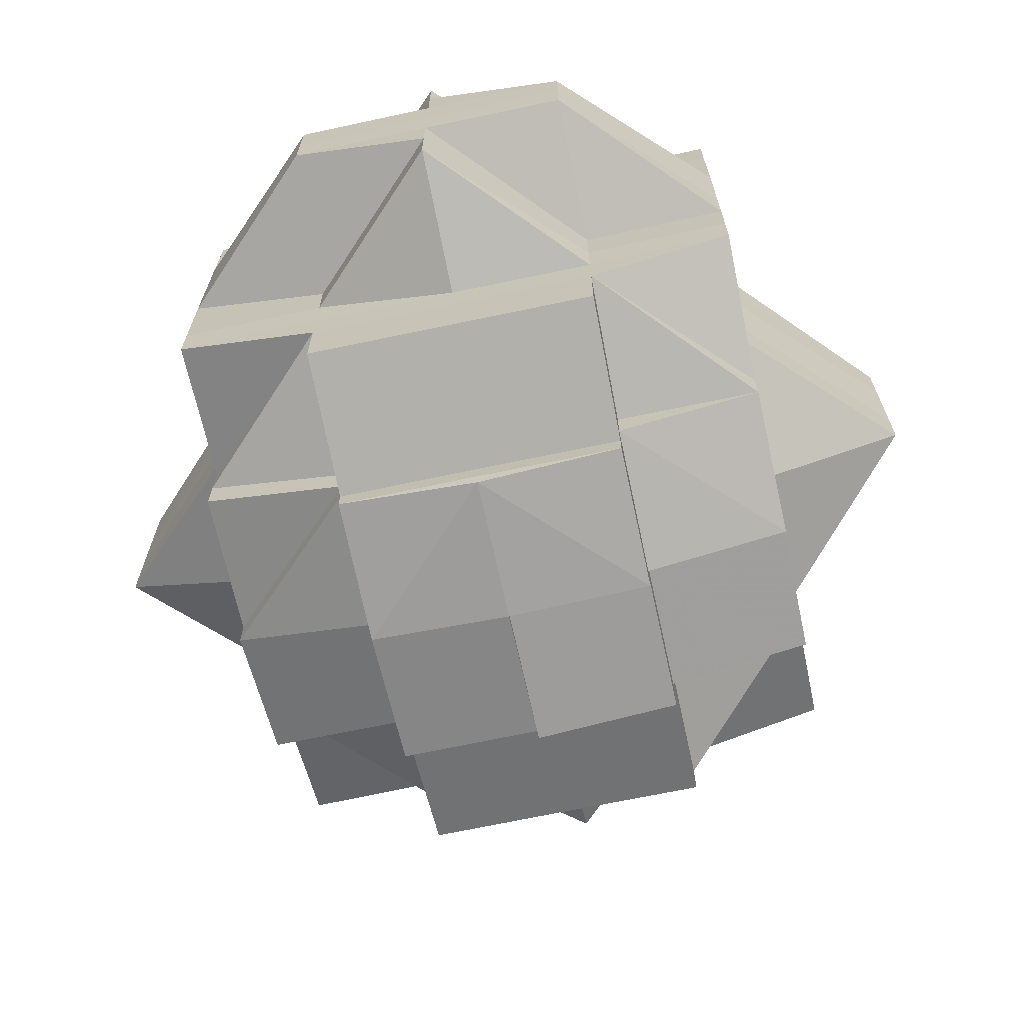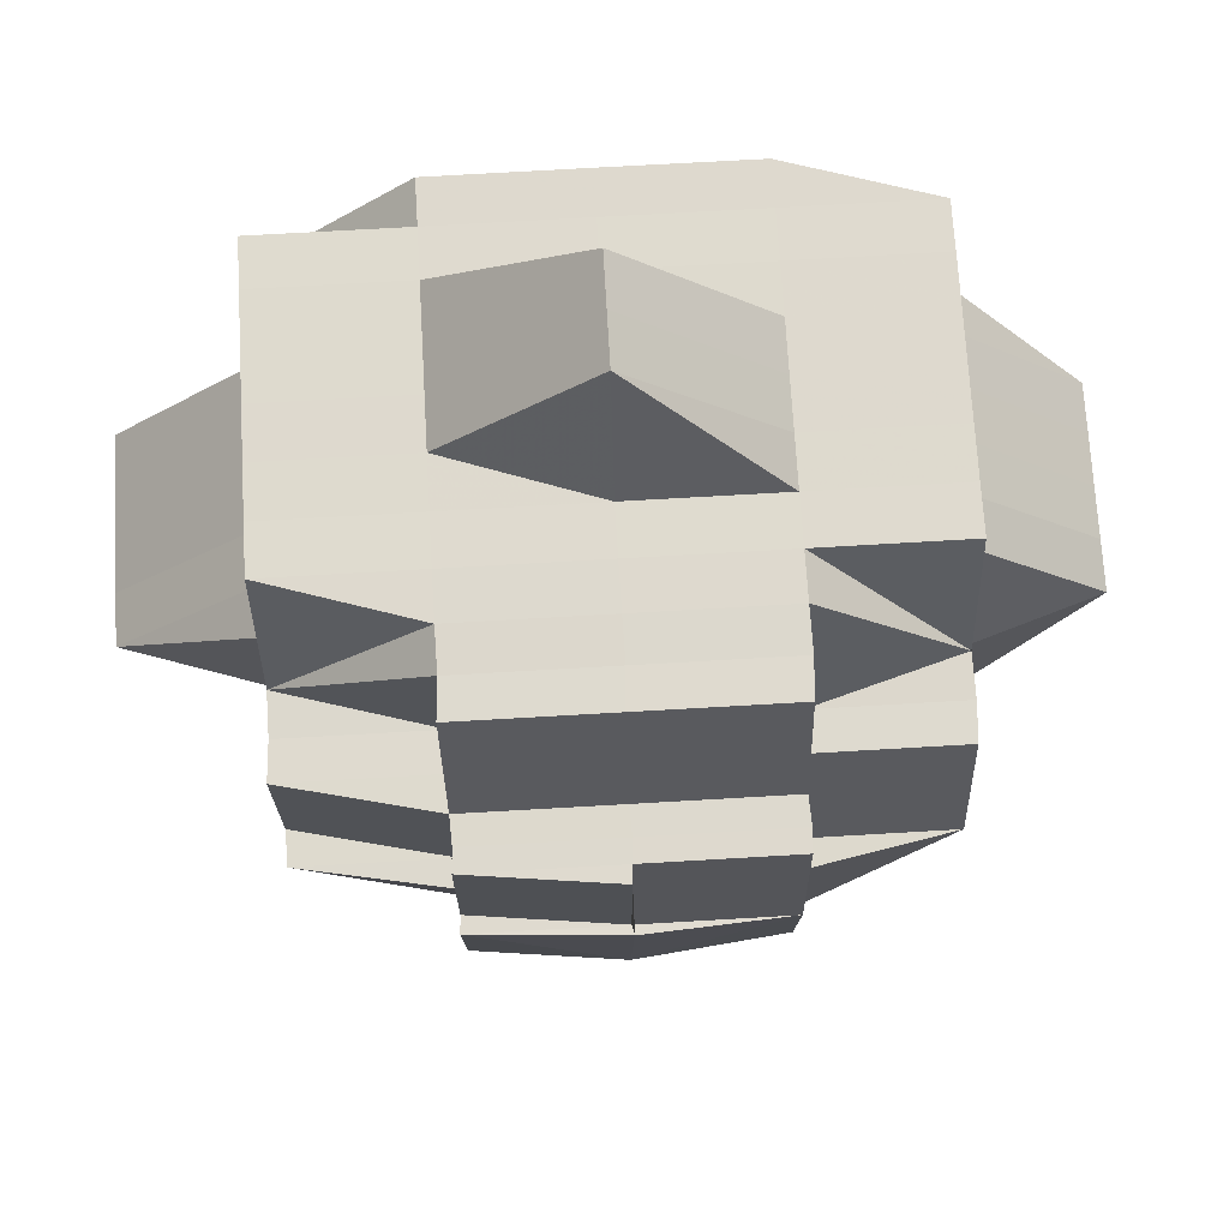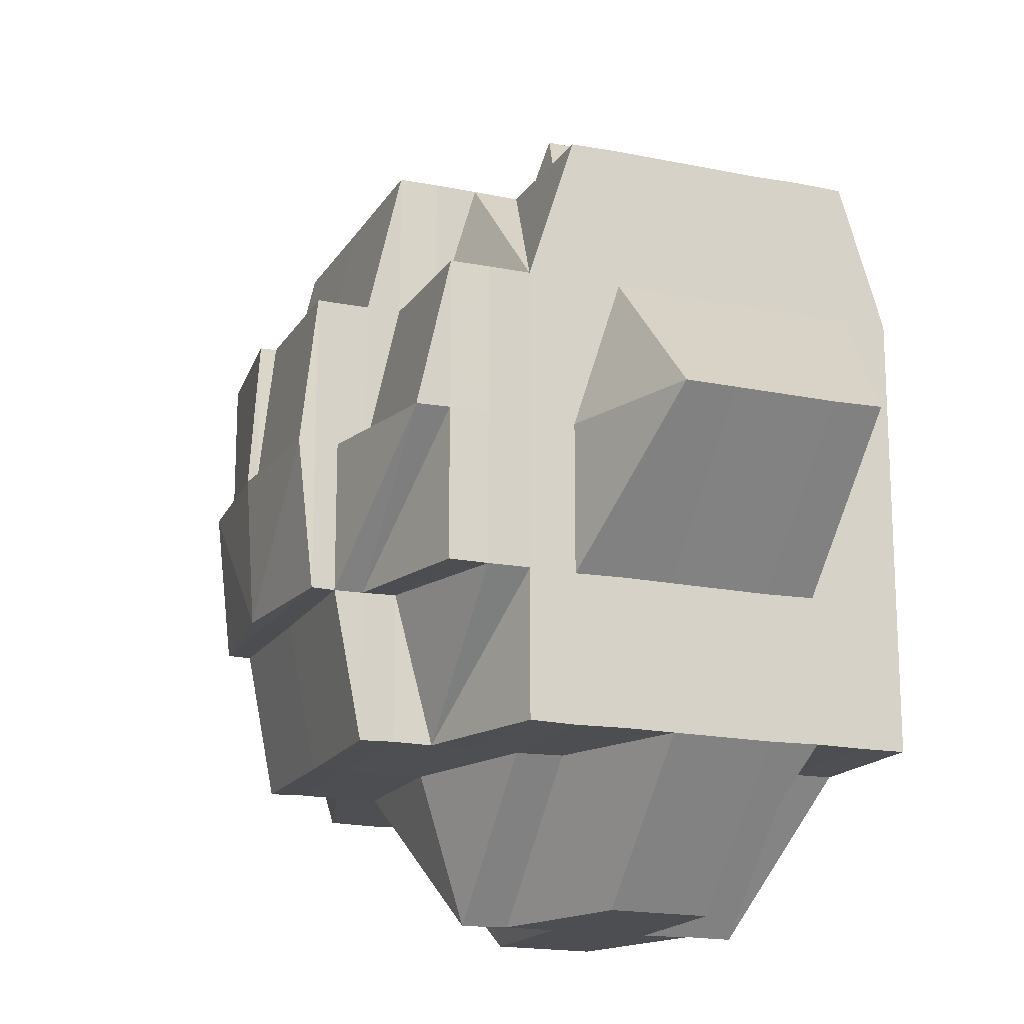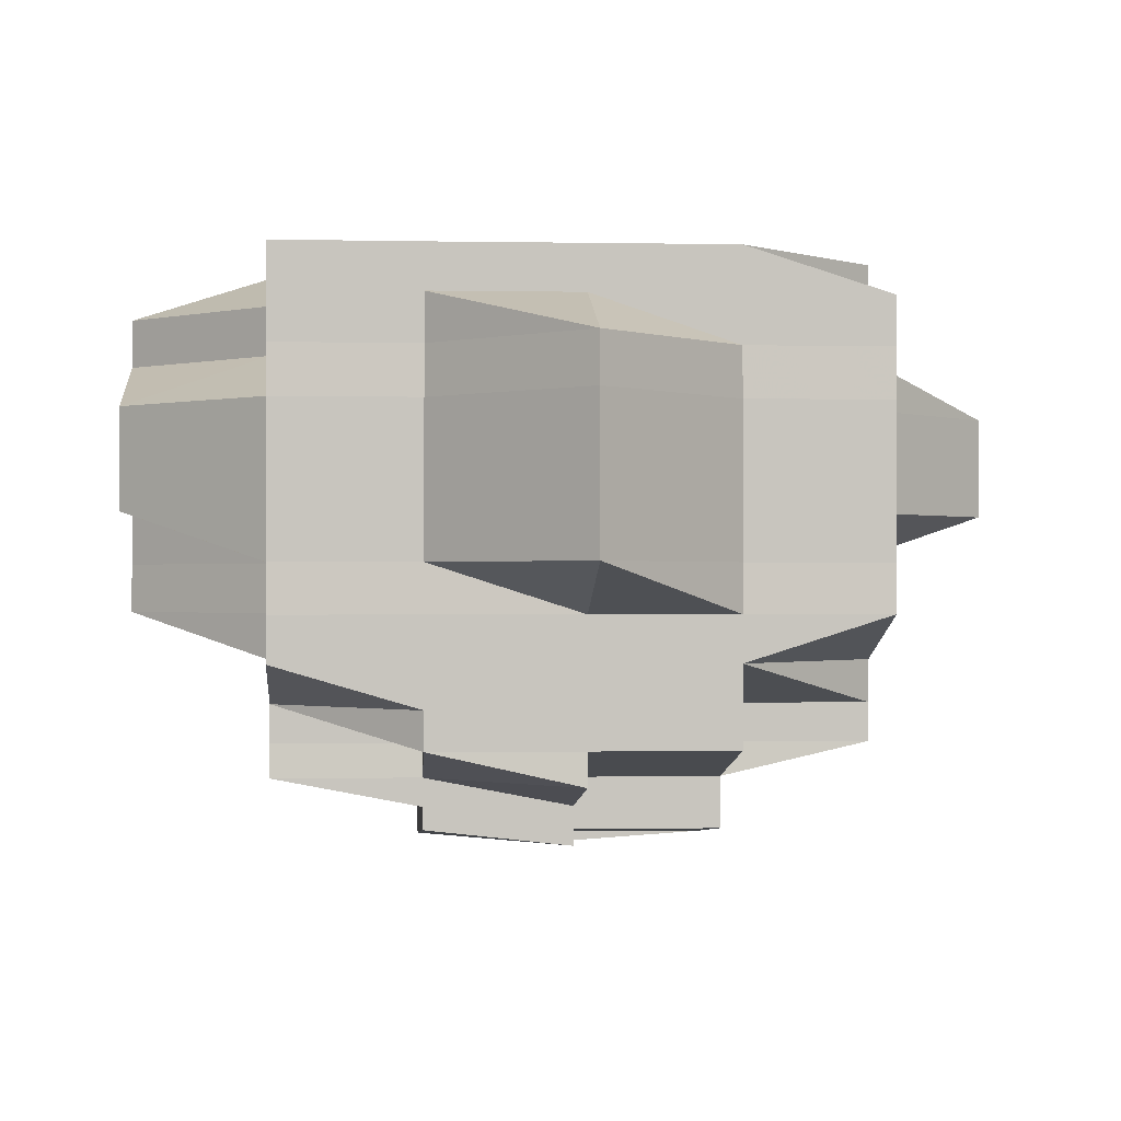
<metadata>
{"format":"obj","ext":"obj","renderer":"f3d","projection":"perspective","resolution":1024,"background":"white","views":[{"elev":-68.1,"azim":12.1,"up":"+Z"},{"elev":71.4,"azim":176.7,"up":"+Y"},{"elev":-17.1,"azim":-111.8,"up":"+Y"},{"elev":-0.6,"azim":85.7,"up":"+Z"}]}
</metadata>
<code>
o 13099
v 2189 1882 7.674
v 2189 1882 7.674
v 2189 1882 7.671
v 2189 1882 7.671
v 2189 1882 7.674
v 2189 1882 7.671
v 2189 1882 7.674
v 2189 1882 7.671
v 2189 1882 7.668
v 2189 1882 7.668
v 2189 1882 7.668
v 2189 1882 7.668
v 2189 1882 7.671
v 2189 1882 7.671
v 2189 1882 7.674
v 2189 1882 7.668
v 2189 1882 7.671
v 2189 1882 7.674
v 2189 1882 7.664
v 2189 1882 7.671
v 2189 1882 7.668
v 2189 1882 7.671
v 2189 1882 7.668
v 2189 1882 7.668
v 2189 1882 7.664
v 2189 1882 7.671
v 2189 1882 7.674
v 2189 1882 7.668
v 2189 1882 7.664
v 2189 1882 7.668
v 2189 1882 7.664
v 2189 1882 7.664
v 2189 1882 7.661
v 2189 1882 7.664
v 2189 1882 7.661
v 2189 1882 7.657
v 2189 1882 7.661
v 2189 1882 7.661
v 2189 1882 7.664
v 2189 1882 7.657
v 2189 1882 7.654
v 2189 1882 7.657
v 2189 1882 7.661
v 2189 1882 7.657
v 2189 1882 7.654
v 2189 1882 7.654
v 2189 1882 7.657
v 2189 1882 7.654
v 2189 1882 7.651
v 2189 1882 7.651
v 2189 1882 7.651
v 2189 1882 7.648
v 2189 1882 7.654
v 2189 1882 7.651
v 2189 1882 7.648
v 2189 1882 7.648
v 2189 1882 7.648
v 2189 1882 7.648
v 2189 1882 7.654
v 2189 1882 7.651
v 2189 1882 7.651
v 2189 1882 7.648
v 2189 1882 7.645
v 2189 1882 7.654
v 2189 1882 7.645
v 2189 1882 7.645
v 2189 1882 7.645
v 2189 1882 7.642
v 2189 1882 7.642
v 2189 1882 7.645
v 2189 1882 7.645
v 2189 1882 7.642
v 2189 1882 7.642
v 2189 1882 7.64
v 2189 1882 7.642
v 2189 1882 7.64
v 2189 1882 7.642
v 2189 1882 7.642
v 2189 1882 7.645
v 2189 1882 7.64
v 2189 1882 7.638
v 2189 1882 7.645
v 2189 1882 7.64
v 2189 1882 7.638
v 2189 1882 7.645
v 2189 1882 7.642
v 2189 1882 7.642
v 2189 1882 7.642
v 2189 1882 7.638
v 2189 1882 7.636
v 2189 1882 7.636
v 2189 1882 7.635
v 2189 1882 7.636
v 2189 1882 7.638
v 2189 1882 7.64
v 2189 1882 7.638
v 2189 1882 7.636
v 2189 1882 7.635
v 2189 1882 7.635
v 2189 1882 7.636
v 2189 1882 7.635
v 2189 1882 7.634
v 2189 1882 7.635
v 2189 1882 7.634
v 2189 1882 7.642
v 2189 1882 7.642
v 2189 1882 7.645
v 2189 1882 7.645
v 2189 1882 7.648
v 2189 1882 7.645
v 2189 1882 7.648
v 2189 1882 7.645
v 2189 1882 7.642
v 2189 1882 7.648
v 2189 1882 7.651
v 2189 1882 7.651
v 2189 1882 7.648
v 2189 1882 7.651
v 2189 1882 7.654
v 2189 1882 7.654
v 2189 1882 7.651
v 2189 1882 7.654
v 2189 1882 7.648
v 2189 1882 7.657
v 2189 1882 7.657
v 2189 1882 7.657
v 2189 1882 7.661
v 2189 1882 7.657
v 2189 1882 7.657
v 2189 1882 7.661
v 2189 1882 7.664
v 2189 1882 7.661
v 2189 1882 7.661
v 2189 1882 7.664
v 2189 1882 7.664
v 2189 1882 7.668
v 2189 1882 7.668
v 2189 1882 7.671
v 2189 1882 7.674
v 2189 1882 7.671
v 2189 1882 7.674
v 2189 1882 7.671
v 2189 1882 7.668
v 2189 1882 7.664
v 2189 1882 7.664
v 2189 1882 7.668
v 2189 1882 7.664
v 2189 1882 7.661
v 2189 1882 7.661
v 2189 1882 7.657
v 2189 1882 7.661
v 2189 1882 7.664
v 2189 1882 7.657
v 2189 1882 7.661
v 2189 1882 7.654
v 2189 1882 7.654
v 2189 1882 7.657
v 2189 1882 7.651
v 2189 1882 7.651
v 2189 1882 7.654
v 2189 1882 7.648
v 2189 1882 7.645
v 2189 1882 7.648
v 2189 1882 7.651
v 2189 1882 7.645
v 2189 1882 7.642
v 2189 1882 7.645
v 2189 1882 7.645
v 2189 1882 7.642
v 2189 1882 7.645
v 2189 1882 7.648
v 2189 1882 7.645
v 2189 1882 7.642
v 2189 1882 7.642
v 2189 1882 7.642
v 2189 1882 7.642
v 2189 1882 7.648
v 2189 1882 7.642
v 2189 1882 7.64
v 2189 1882 7.645
v 2189 1882 7.645
v 2189 1882 7.642
v 2189 1882 7.642
v 2189 1882 7.642
v 2189 1882 7.645
v 2189 1882 7.645
v 2189 1882 7.648
v 2189 1882 7.645
v 2189 1882 7.645
v 2189 1882 7.651
v 2189 1882 7.654
v 2189 1882 7.651
v 2189 1882 7.654
v 2189 1882 7.657
v 2189 1882 7.654
v 2189 1882 7.648
v 2189 1882 7.654
v 2189 1882 7.651
v 2189 1882 7.654
v 2189 1882 7.657
v 2189 1882 7.657
v 2189 1882 7.661
v 2189 1882 7.657
v 2189 1882 7.657
v 2189 1882 7.661
v 2189 1882 7.664
v 2189 1882 7.661
v 2189 1882 7.661
v 2189 1882 7.664
v 2189 1882 7.668
v 2189 1882 7.664
v 2189 1882 7.664
v 2189 1882 7.668
v 2189 1882 7.668
v 2189 1882 7.668
v 2189 1882 7.671
v 2189 1882 7.671
v 2189 1882 7.671
v 2189 1882 7.674
v 2189 1882 7.671
v 2189 1882 7.674
v 2189 1882 7.674
v 2189 1882 7.671
v 2189 1882 7.674
v 2189 1882 7.668
v 2189 1882 7.674
v 2189 1882 7.671
v 2189 1882 7.668
v 2189 1882 7.671
v 2189 1882 7.668
v 2189 1882 7.664
v 2189 1882 7.664
v 2189 1882 7.664
v 2189 1882 7.661
v 2189 1882 7.668
v 2189 1882 7.661
v 2189 1882 7.657
v 2189 1882 7.664
v 2189 1882 7.654
v 2189 1882 7.661
v 2189 1882 7.664
v 2189 1882 7.657
v 2189 1882 7.661
v 2189 1882 7.654
v 2189 1882 7.668
v 2189 1882 7.651
v 2189 1882 7.657
v 2189 1882 7.654
v 2189 1882 7.654
v 2189 1882 7.651
v 2189 1882 7.648
v 2189 1882 7.645
v 2189 1882 7.648
v 2189 1882 7.648
v 2189 1882 7.651
v 2189 1882 7.645
v 2189 1882 7.642
v 2189 1882 7.645
v 2189 1882 7.648
v 2189 1882 7.642
v 2189 1882 7.642
v 2189 1882 7.642
v 2189 1882 7.64
v 2189 1882 7.638
v 2189 1882 7.638
v 2189 1882 7.642
v 2189 1882 7.645
v 2189 1882 7.648
v 2189 1882 7.651
v 2189 1882 7.648
v 2189 1882 7.642
v 2189 1882 7.64
v 2189 1882 7.645
v 2189 1882 7.642
v 2189 1882 7.64
v 2189 1882 7.651
v 2189 1882 7.645
v 2189 1882 7.654
v 2189 1882 7.651
v 2189 1882 7.651
v 2189 1882 7.648
v 2189 1882 7.651
v 2189 1882 7.654
v 2189 1882 7.654
v 2189 1882 7.654
v 2189 1882 7.657
v 2189 1882 7.657
v 2189 1882 7.654
v 2189 1882 7.654
v 2189 1882 7.651
v 2189 1882 7.657
v 2189 1882 7.654
v 2189 1882 7.651
v 2189 1882 7.657
v 2189 1882 7.648
v 2189 1882 7.648
v 2189 1882 7.645
v 2189 1882 7.642
v 2189 1882 7.642
v 2189 1882 7.642
v 2189 1882 7.642
v 2189 1882 7.64
v 2189 1882 7.645
v 2189 1882 7.642
v 2189 1882 7.64
v 2189 1882 7.64
v 2189 1882 7.638
v 2189 1882 7.64
v 2189 1882 7.642
v 2189 1882 7.64
v 2189 1882 7.638
v 2189 1882 7.64
v 2189 1882 7.642
v 2189 1882 7.64
v 2189 1882 7.638
v 2189 1882 7.636
v 2189 1882 7.638
v 2189 1882 7.636
v 2189 1882 7.635
v 2189 1882 7.635
v 2189 1882 7.636
v 2189 1882 7.636
v 2189 1882 7.638
v 2189 1882 7.636
v 2189 1882 7.635
v 2189 1882 7.638
v 2189 1882 7.636
v 2189 1882 7.638
v 2189 1882 7.636
v 2189 1882 7.636
v 2189 1882 7.635
v 2189 1882 7.636
v 2189 1882 7.638
v 2189 1882 7.64
v 2189 1882 7.64
v 2189 1882 7.642
v 2189 1882 7.642
v 2189 1882 7.645
v 2189 1882 7.64
v 2189 1882 7.638
v 2189 1882 7.64
v 2189 1882 7.64
v 2189 1882 7.64
v 2189 1882 7.642
v 2189 1882 7.674
v 2189 1882 7.674
v 2189 1882 7.671
v 2189 1882 7.671
v 2189 1882 7.668
v 2189 1882 7.674
v 2189 1882 7.671
v 2189 1882 7.674
v 2189 1882 7.664
v 2189 1882 7.671
v 2189 1882 7.668
v 2189 1882 7.671
v 2189 1882 7.674
v 2189 1882 7.671
v 2189 1882 7.668
v 2189 1882 7.674
v 2189 1882 7.671
v 2189 1882 7.668
v 2189 1882 7.668
v 2189 1882 7.668
v 2189 1882 7.664
v 2189 1882 7.664
v 2189 1882 7.661
v 2189 1882 7.661
v 2189 1882 7.664
v 2189 1882 7.661
v 2189 1882 7.668
v 2189 1882 7.664
v 2189 1882 7.661
v 2189 1882 7.661
v 2189 1882 7.657
v 2189 1882 7.657
v 2189 1882 7.654
v 2189 1882 7.657
v 2189 1882 7.642
v 2189 1882 7.645
v 2189 1882 7.642
v 2189 1882 7.64
v 2189 1882 7.64
v 2189 1882 7.638
v 2189 1882 7.645
v 2189 1882 7.642
v 2189 1882 7.64
v 2189 1882 7.64
v 2189 1882 7.638
v 2189 1882 7.64
v 2189 1882 7.64
v 2189 1882 7.64
v 2189 1882 7.642
v 2189 1882 7.64
v 2189 1882 7.638
v 2189 1882 7.64
v 2189 1882 7.638
v 2189 1882 7.638
v 2189 1882 7.636
v 2189 1882 7.636
v 2189 1882 7.636
v 2189 1882 7.635
v 2189 1882 7.636
v 2189 1882 7.638
v 2189 1882 7.635
v 2189 1882 7.636
v 2189 1882 7.636
v 2189 1882 7.635
v 2189 1882 7.635
v 2189 1882 7.634
v 2189 1882 7.636
v 2189 1882 7.636
v 2189 1882 7.635
v 2189 1882 7.635
v 2189 1882 7.635
v 2189 1882 7.635
v 2189 1882 7.635
v 2189 1882 7.635
v 2189 1882 7.64
v 2189 1882 7.642
v 2189 1882 7.64
v 2189 1882 7.64
v 2189 1882 7.642
v 2189 1882 7.64
v 2189 1882 7.64
v 2189 1882 7.638
v 2189 1882 7.64
v 2189 1882 7.642
v 2189 1882 7.64
v 2189 1882 7.638
v 2189 1882 7.64
v 2189 1882 7.638
f 1 2 3
f 4 1 3
f 5 1 4
f 6 5 4
f 7 5 8
f 8 4 9
f 4 3 10
f 11 4 10
f 10 3 12
f 3 13 12
f 3 2 13
f 13 2 14
f 2 15 14
f 12 13 16
f 13 14 16
f 14 15 17
f 15 18 17
f 10 12 19
f 16 20 21
f 22 17 23
f 24 16 25
f 17 18 26
f 18 27 26
f 17 26 28
f 23 28 29
f 30 17 28
f 16 30 31
f 32 16 31
f 25 31 33
f 31 21 34
f 33 35 36
f 35 34 37
f 38 31 35
f 31 39 35
f 36 40 41
f 40 37 42
f 35 43 40
f 44 35 40
f 45 42 46
f 40 47 45
f 48 40 45
f 48 45 49
f 50 46 51
f 50 51 52
f 49 45 50
f 45 53 50
f 54 48 49
f 49 50 55
f 55 50 56
f 57 49 55
f 54 49 57
f 58 54 57
f 59 48 54
f 60 59 54
f 61 54 62
f 62 57 63
f 64 59 61
f 57 55 65
f 66 57 65
f 65 55 67
f 66 65 68
f 55 56 67
f 69 70 68
f 68 71 72
f 73 72 74
f 75 68 76
f 77 78 74
f 79 67 77
f 76 80 81
f 67 52 82
f 80 83 84
f 67 85 86
f 87 67 86
f 86 82 88
f 86 88 83
f 81 89 90
f 90 91 92
f 93 89 91
f 89 94 91
f 89 95 96
f 91 96 97
f 91 97 98
f 99 100 98
f 101 98 102
f 103 101 104
f 105 106 95
f 105 107 106
f 108 109 107
f 110 111 108
f 112 108 113
f 56 114 108
f 56 115 114
f 116 115 117
f 115 118 114
f 119 120 116
f 121 120 115
f 120 122 115
f 115 122 118
f 114 118 123
f 120 124 122
f 125 124 120
f 53 125 120
f 126 125 119
f 125 127 128
f 124 129 122
f 130 131 127
f 47 130 125
f 132 130 126
f 130 133 125
f 29 134 132
f 43 134 130
f 134 135 130
f 39 28 134
f 28 136 134
f 134 136 135
f 28 26 136
f 136 137 135
f 26 138 136
f 136 138 137
f 26 27 138
f 27 139 138
f 138 140 137
f 138 141 142
f 137 142 143
f 135 137 144
f 144 143 145
f 137 146 144
f 147 144 148
f 148 149 150
f 149 145 151
f 133 144 149
f 144 152 149
f 124 149 129
f 129 151 153
f 149 154 129
f 155 153 156
f 122 129 155
f 129 157 155
f 122 155 118
f 118 155 158
f 158 156 159
f 155 160 158
f 118 158 123
f 161 123 162
f 123 158 163
f 158 164 163
f 123 163 165
f 162 165 166
f 167 123 165
f 168 167 169
f 165 163 170
f 170 171 172
f 173 172 174
f 165 170 175
f 176 165 175
f 163 177 170
f 163 164 177
f 178 174 179
f 180 181 178
f 182 183 179
f 184 185 183
f 186 187 185
f 188 189 182
f 164 190 177
f 164 191 190
f 190 192 177
f 191 193 190
f 190 193 192
f 191 194 195
f 177 192 196
f 197 191 198
f 193 199 192
f 200 201 197
f 201 202 194
f 160 201 191
f 201 203 191
f 193 204 199
f 157 205 201
f 205 206 202
f 205 207 201
f 208 205 200
f 209 210 206
f 211 209 208
f 154 209 205
f 209 212 205
f 213 214 211
f 152 214 209
f 214 215 209
f 216 217 213
f 146 217 214
f 218 219 217
f 214 220 215
f 217 220 214
f 217 221 220
f 139 221 217
f 221 222 220
f 220 223 215
f 220 222 223
f 222 224 223
f 215 223 225
f 223 226 227
f 225 227 228
f 223 229 225
f 230 225 231
f 232 228 233
f 212 225 232
f 231 232 234
f 225 235 232
f 234 236 237
f 207 232 236
f 232 238 236
f 237 204 239
f 203 236 204
f 236 238 240
f 236 240 204
f 238 241 240
f 204 240 242
f 204 242 199
f 240 243 242
f 240 241 243
f 199 242 244
f 238 245 241
f 199 244 246
f 192 199 246
f 242 247 244
f 242 243 247
f 244 247 248
f 192 246 196
f 246 249 250
f 251 196 252
f 196 246 253
f 253 250 254
f 246 255 253
f 196 253 256
f 252 256 257
f 189 196 256
f 256 253 258
f 253 259 258
f 256 258 260
f 261 256 260
f 261 262 263
f 264 263 265
f 260 258 266
f 258 259 267
f 258 267 266
f 259 268 267
f 259 269 268
f 268 270 267
f 266 271 272
f 266 273 271
f 274 266 275
f 268 276 270
f 269 276 268
f 267 270 277
f 269 278 279
f 280 269 281
f 276 282 270
f 283 248 280
f 255 248 269
f 248 284 269
f 276 285 282
f 248 286 284
f 247 286 248
f 286 287 284
f 284 287 285
f 285 288 282
f 289 285 290
f 285 291 292
f 282 292 293
f 287 294 285
f 282 60 295
f 295 293 296
f 270 282 295
f 295 296 297
f 270 295 277
f 277 295 66
f 277 66 298
f 298 297 299
f 300 277 298
f 301 300 302
f 303 277 304
f 304 298 305
f 305 306 307
f 308 298 306
f 298 309 306
f 306 299 310
f 311 310 84
f 306 312 311
f 312 313 314
f 315 306 311
f 315 311 316
f 311 317 316
f 316 84 318
f 316 318 319
f 320 321 319
f 322 323 316
f 324 316 325
f 326 315 327
f 327 328 329
f 330 329 331
f 332 326 330
f 333 326 332
f 326 334 315
f 334 335 328
f 334 336 335
f 337 338 336
f 339 266 334
f 275 334 340
f 341 342 333
f 343 344 342
f 345 346 347
f 229 346 348
f 347 348 349
f 346 350 348
f 348 350 351
f 350 352 351
f 348 351 245
f 349 245 353
f 235 348 245
f 245 354 355
f 351 352 356
f 352 357 356
f 358 356 359
f 356 360 361
f 362 361 363
f 356 6 362
f 364 356 362
f 245 364 241
f 241 364 365
f 364 362 365
f 241 365 243
f 365 362 366
f 362 11 366
f 243 365 367
f 365 366 367
f 243 367 247
f 247 367 286
f 367 368 286
f 367 366 368
f 286 368 287
f 366 11 369
f 366 369 368
f 11 10 369
f 368 370 287
f 368 369 370
f 287 370 294
f 369 10 19
f 369 19 370
f 19 371 372
f 370 373 294
f 370 19 373
f 19 32 373
f 373 372 374
f 294 373 375
f 373 38 375
f 375 374 376
f 59 376 377
f 375 44 59
f 288 375 59
f 378 375 64
f 379 380 381
f 379 381 382
f 383 382 384
f 175 385 386
f 166 175 387
f 387 388 389
f 388 386 390
f 175 173 388
f 391 175 388
f 392 393 391
f 394 391 395
f 388 396 397
f 397 390 398
f 94 388 397
f 94 397 399
f 397 264 399
f 399 398 400
f 401 400 402
f 403 404 401
f 405 406 402
f 407 406 408
f 405 409 410
f 411 412 408
f 413 412 414
f 415 414 410
f 416 411 415
f 417 407 415
f 416 418 410
f 417 418 410
f 419 420 421
f 422 423 424
f 425 424 426
f 427 428 429
f 430 431 432

</code>
